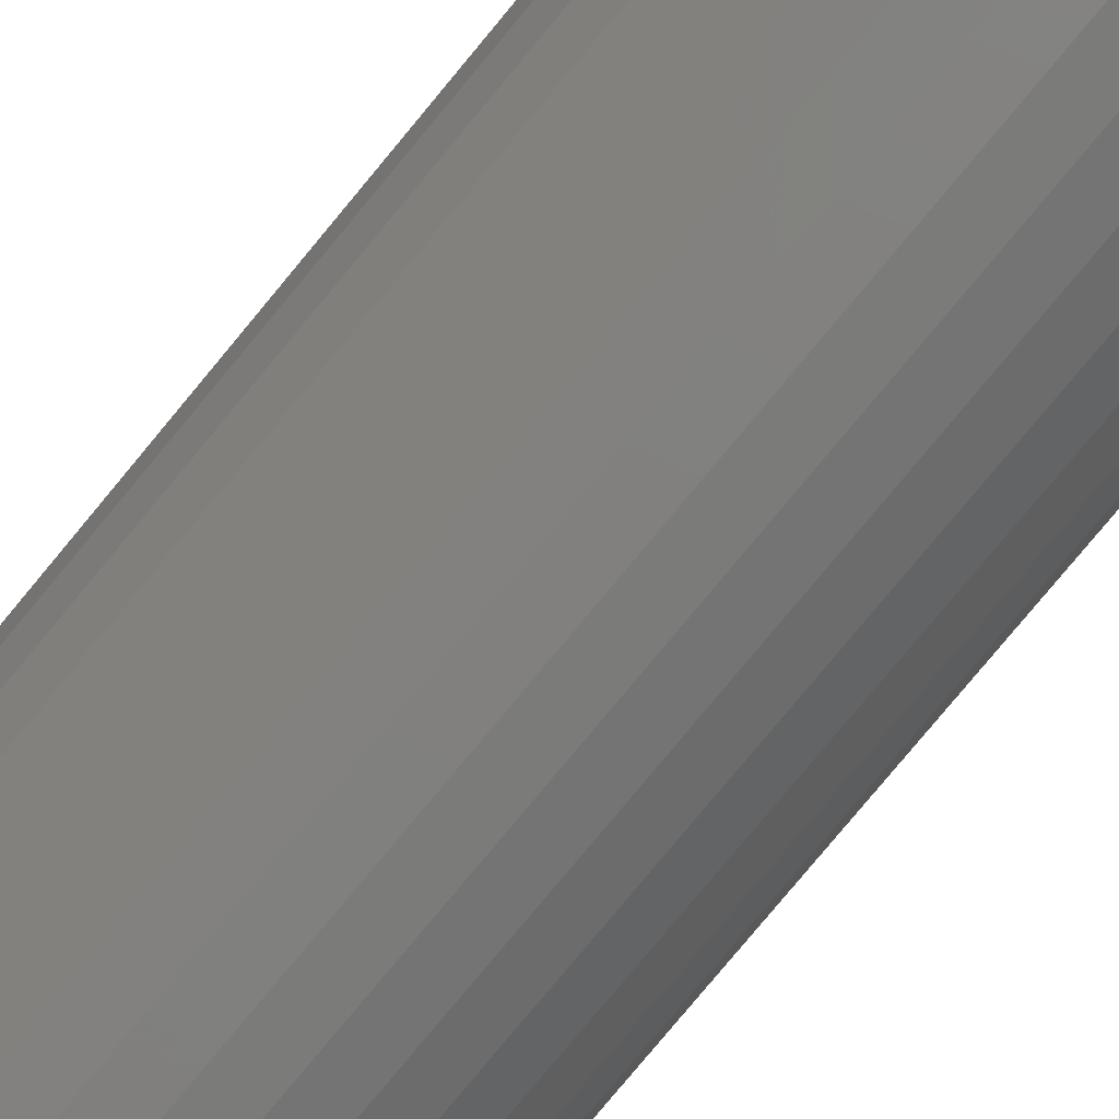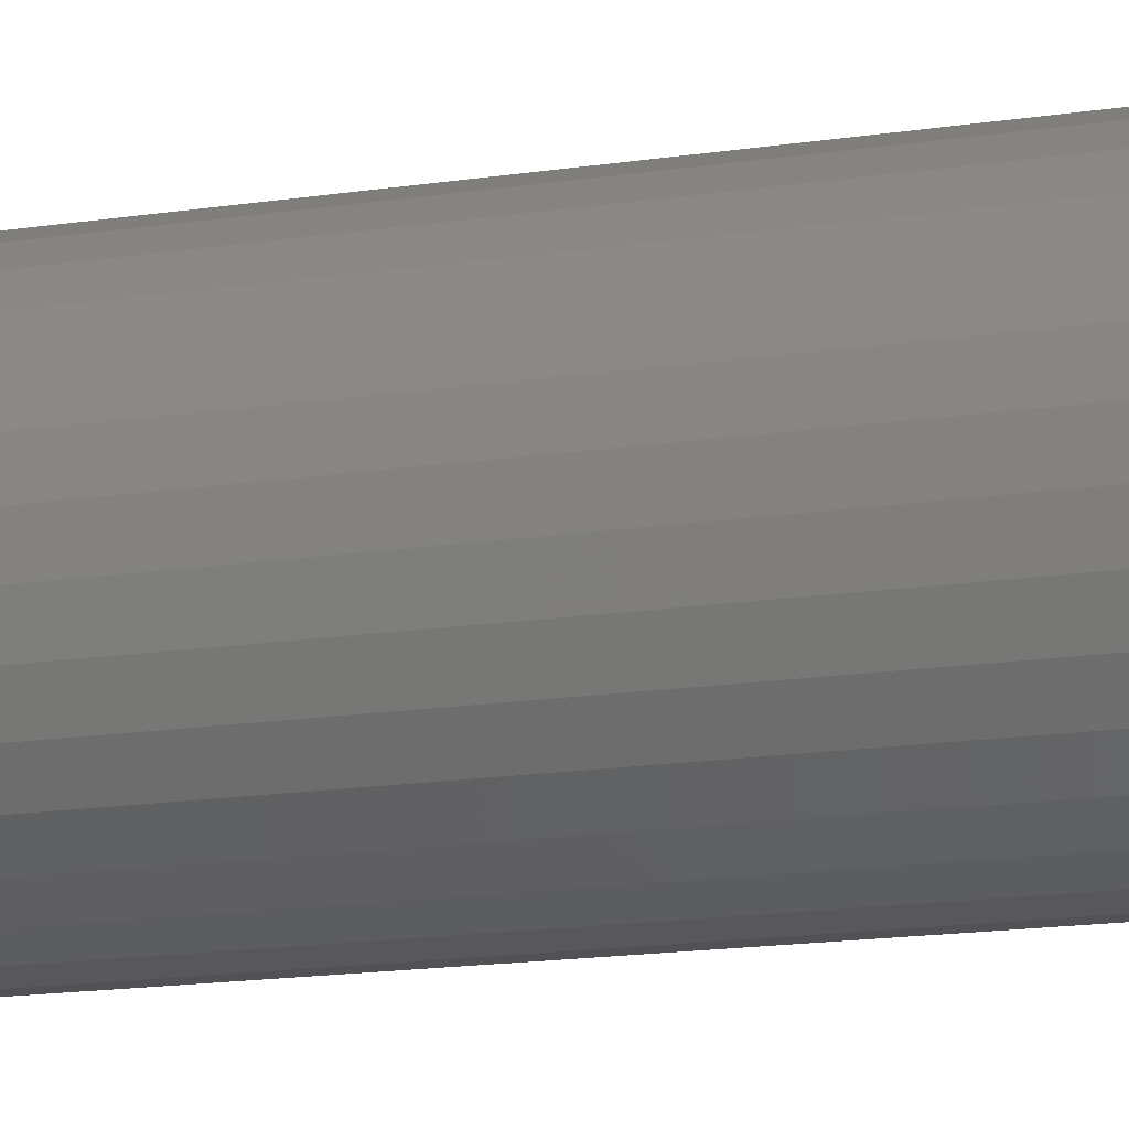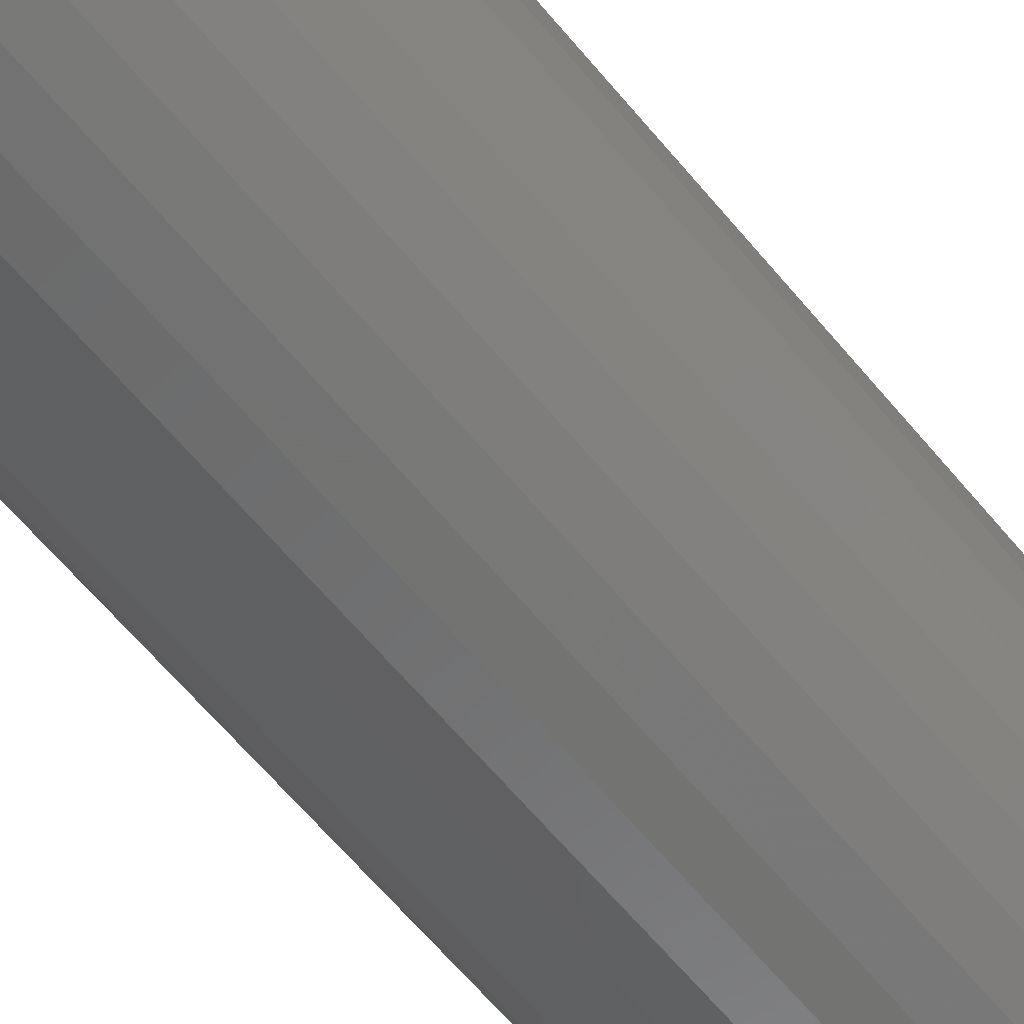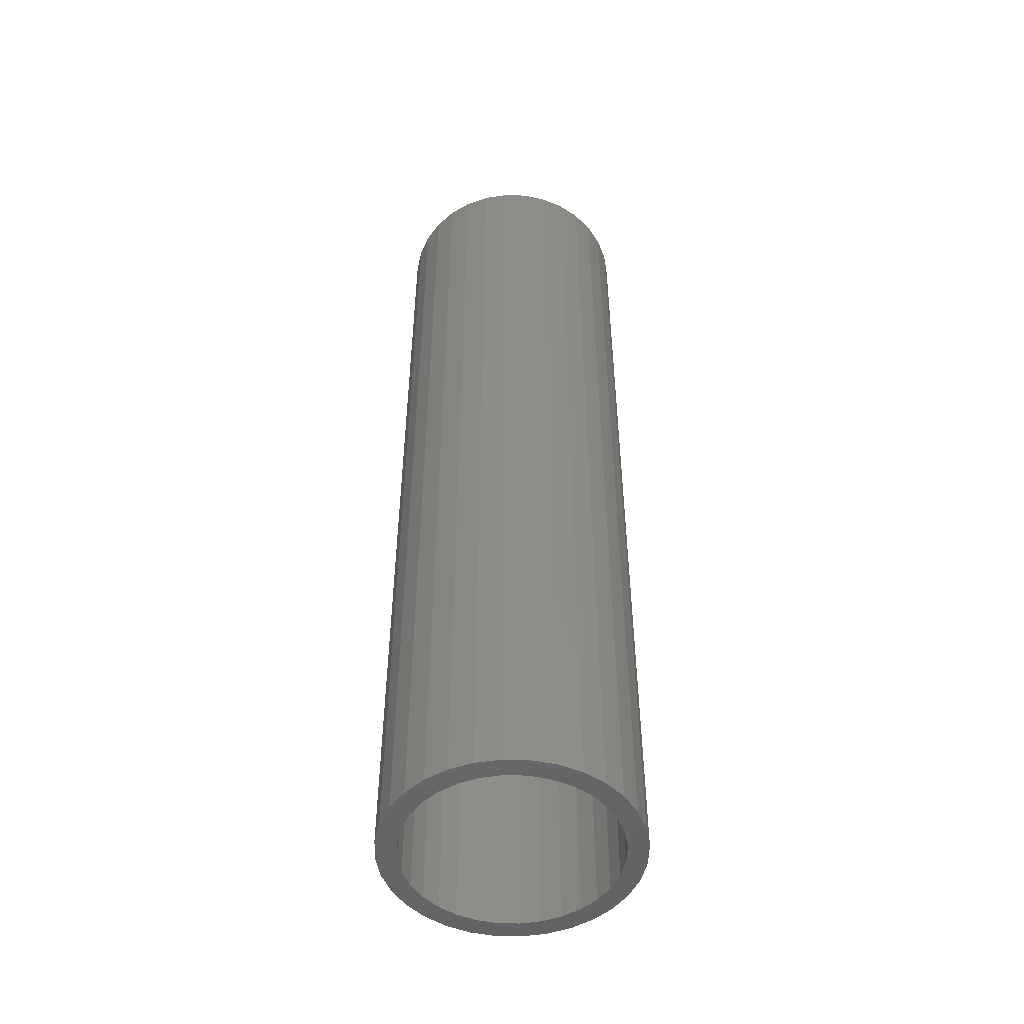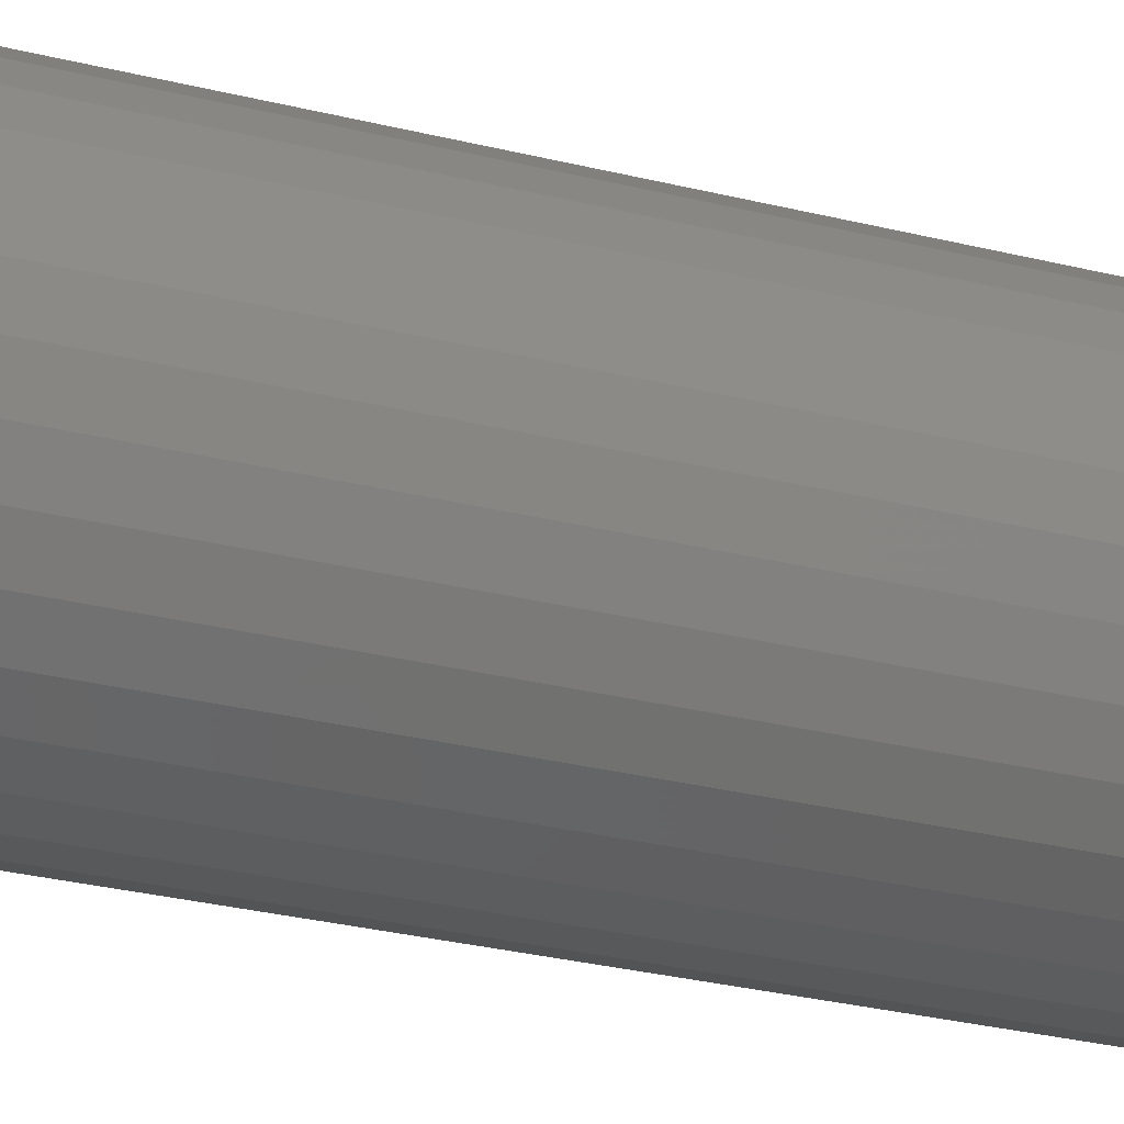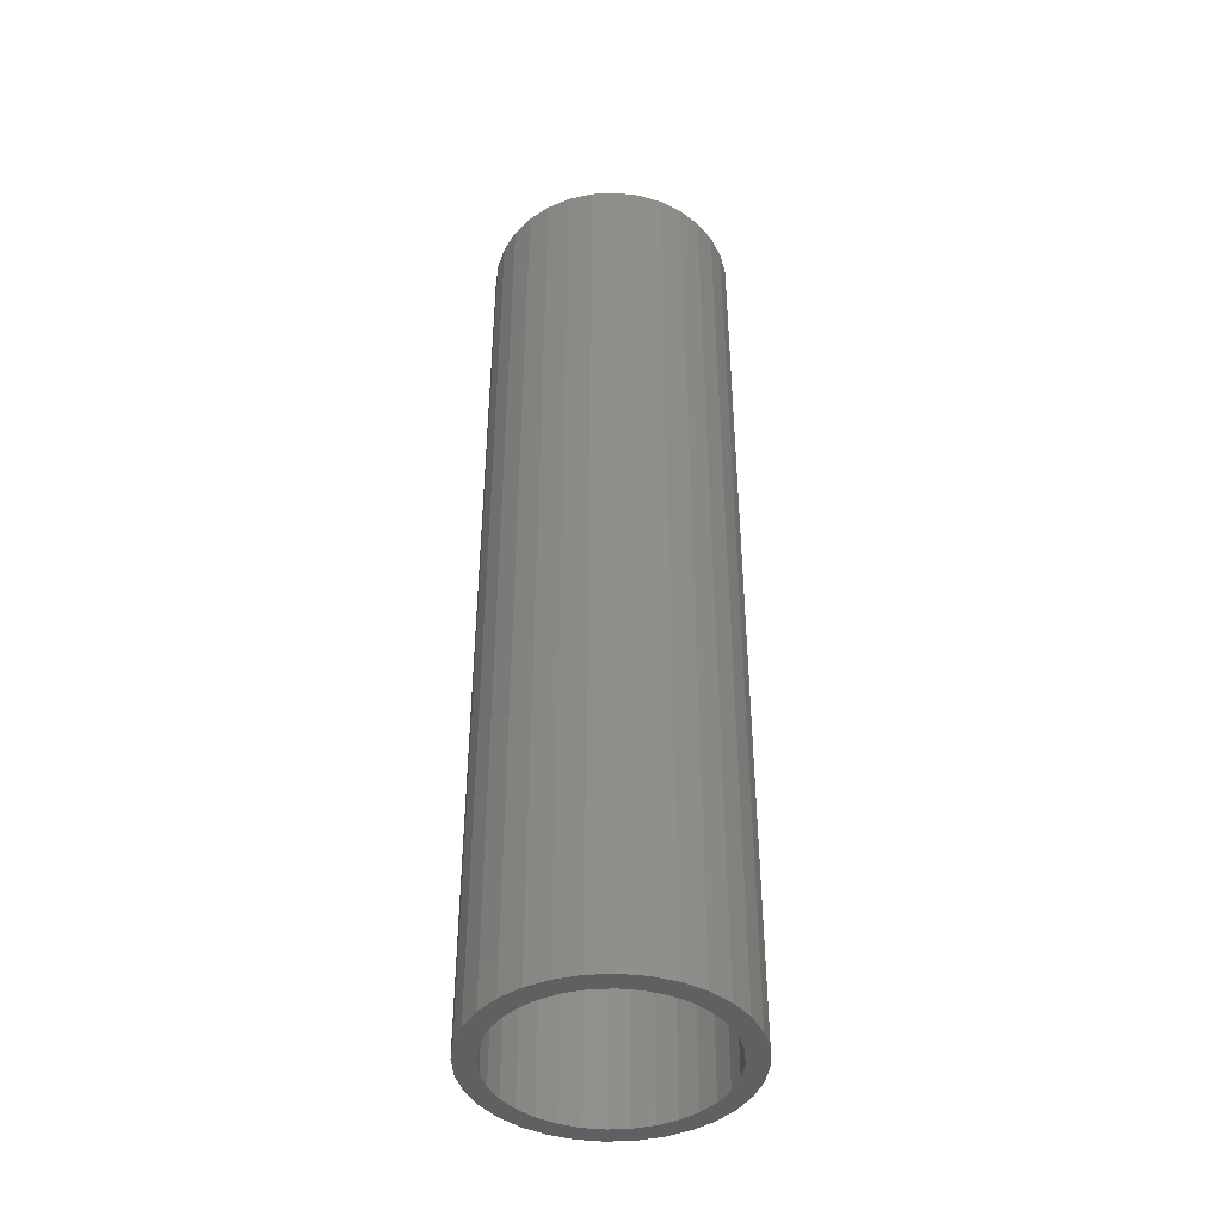
<metadata>
{"format":"stl","ext":"stl","renderer":"f3d","projection":"perspective","resolution":1024,"background":"white","views":[{"elev":-77.7,"azim":140.5,"up":"+Y"},{"elev":-14.5,"azim":109.4,"up":"+Y"},{"elev":-60.9,"azim":39.0,"up":"+Y"},{"elev":-49.9,"azim":116.6,"up":"+Z"},{"elev":-26.1,"azim":67.6,"up":"+Y"},{"elev":-42.8,"azim":-35.7,"up":"+Z"}]}
</metadata>
<code>
# stl→obj: 128 verts, 252 faces
v -0.01398 0.0959 -0.75
v 0.005099 0.09778 -0.75
v 0.005099 0.08215 -0.75
v -0.03232 0.09034 -0.75
v -0.04922 0.0813 -0.75
v -0.01093 0.08058 -0.75
v -0.02634 0.0759 -0.75
v -0.06404 0.06914 -0.75
v -0.04054 0.06831 -0.75
v -0.05299 0.05809 -0.75
v -0.0762 0.05432 -0.75
v -0.04054 -0.06831 -0.75
v -0.06404 -0.06914 -0.75
v -0.05299 -0.05809 -0.75
v -0.02634 -0.0759 -0.75
v -0.04922 -0.0813 -0.75
v -0.01093 -0.08058 -0.75
v 0.005099 -0.08215 -0.75
v -0.03232 -0.09034 -0.75
v -0.01398 -0.0959 -0.75
v 0.005099 -0.09778 -0.75
v 0.02417 0.0959 -0.75
v 0.04252 0.09034 -0.75
v 0.02113 0.08058 -0.75
v 0.05942 0.0813 -0.75
v 0.03654 0.0759 -0.75
v 0.05074 0.06831 -0.75
v 0.06319 -0.05809 -0.75
v 0.0864 -0.05432 -0.75
v 0.07424 -0.06914 -0.75
v 0.05074 -0.06831 -0.75
v 0.03654 -0.0759 -0.75
v 0.05942 -0.0813 -0.75
v 0.02113 -0.08058 -0.75
v 0.04252 -0.09034 -0.75
v 0.02417 -0.0959 -0.75
v -0.06321 0.04564 -0.75
v -0.0708 0.03144 -0.75
v -0.08524 0.03742 -0.75
v -0.07548 0.01603 -0.75
v -0.0908 0.01908 -0.75
v -0.07706 4.654e-17 -0.75
v -0.09268 1.197e-17 -0.75
v -0.07548 -0.01603 -0.75
v -0.0908 -0.01908 -0.75
v -0.0708 -0.03144 -0.75
v -0.08524 -0.03742 -0.75
v -0.06321 -0.04564 -0.75
v -0.0762 -0.05432 -0.75
v 0.07341 -0.04564 -0.75
v 0.081 -0.03144 -0.75
v 0.09544 -0.03742 -0.75
v 0.08567 -0.01603 -0.75
v 0.101 -0.01908 -0.75
v 0.08725 0 -0.75
v 0.1029 0 -0.75
v 0.08567 0.01603 -0.75
v 0.101 0.01908 -0.75
v 0.081 0.03144 -0.75
v 0.09544 0.03742 -0.75
v 0.07341 0.04564 -0.75
v 0.0864 0.05432 -0.75
v 0.06319 0.05809 -0.75
v 0.07424 0.06914 -0.75
v -0.01093 0.08058 -0.01562
v -0.02634 0.0759 -0.01562
v -0.04054 0.06831 -0.01562
v -0.05299 0.05809 -0.01562
v -0.06321 0.04564 -0.01562
v -0.0708 0.03144 -0.01562
v -0.07548 0.01603 -0.01562
v -0.07706 4.654e-17 -0.01562
v 0.005099 0.08215 -0.01562
v 0.02113 0.08058 -0.01562
v 0.03654 0.0759 -0.01562
v 0.05074 0.06831 -0.01562
v 0.06319 0.05809 -0.01562
v 0.07341 0.04564 -0.01562
v 0.081 0.03144 -0.01562
v 0.08567 0.01603 -0.01562
v 0.08725 0 -0.01562
v 0.02113 -0.08058 -0.01562
v 0.03654 -0.0759 -0.01562
v 0.05074 -0.06831 -0.01562
v 0.06319 -0.05809 -0.01562
v 0.07341 -0.04564 -0.01562
v 0.081 -0.03144 -0.01562
v 0.08567 -0.01603 -0.01562
v 0.005099 -0.08215 -0.01562
v -0.01093 -0.08058 -0.01562
v -0.02634 -0.0759 -0.01562
v -0.04054 -0.06831 -0.01562
v -0.05299 -0.05809 -0.01562
v -0.06321 -0.04564 -0.01562
v -0.0708 -0.03144 -0.01562
v -0.07548 -0.01603 -0.01562
v -0.01398 0.0959 0
v 0.02417 0.0959 0
v 0.005099 0.09778 0
v -0.03232 0.09034 0
v 0.04252 0.09034 0
v -0.04922 0.0813 0
v 0.05942 0.0813 0
v 0.05942 -0.0813 0
v -0.03232 -0.09034 0
v 0.04252 -0.09034 0
v -0.01398 -0.0959 0
v 0.02417 -0.0959 0
v 0.005099 -0.09778 0
v 0.07424 0.06914 0
v -0.06404 0.06914 0
v 0.0864 0.05432 0
v -0.0762 0.05432 0
v 0.09544 0.03742 0
v -0.08524 0.03742 0
v 0.101 0.01908 0
v -0.0908 0.01908 0
v 0.1029 0 0
v -0.09268 1.197e-17 0
v 0.101 -0.01908 0
v -0.0908 -0.01908 0
v 0.09544 -0.03742 0
v -0.08524 -0.03742 0
v 0.0864 -0.05432 0
v -0.0762 -0.05432 0
v 0.07424 -0.06914 0
v -0.06404 -0.06914 0
v -0.04922 -0.0813 0
f 1 2 3
f 4 1 3
f 5 4 3
f 3 6 5
f 5 6 7
f 7 8 5
f 9 8 7
f 8 9 10
f 10 11 8
f 12 13 14
f 13 12 15
f 15 16 13
f 17 16 15
f 16 17 18
f 18 19 16
f 20 19 18
f 21 20 18
f 3 2 22
f 3 22 23
f 24 3 23
f 25 24 23
f 26 24 25
f 27 26 25
f 28 29 30
f 31 28 30
f 32 31 30
f 33 32 30
f 34 32 33
f 35 18 34
f 34 33 35
f 18 35 36
f 36 21 18
f 10 37 11
f 11 37 38
f 11 38 39
f 39 38 40
f 39 40 41
f 41 40 42
f 41 42 43
f 43 42 44
f 43 44 45
f 45 44 46
f 45 46 47
f 47 46 48
f 47 48 49
f 49 48 14
f 49 14 13
f 28 50 29
f 29 50 51
f 29 51 52
f 52 51 53
f 52 53 54
f 54 53 55
f 54 55 56
f 56 55 57
f 56 57 58
f 58 57 59
f 58 59 60
f 60 59 61
f 60 61 62
f 62 61 63
f 62 63 64
f 64 63 27
f 64 27 25
f 3 65 6
f 6 65 66
f 6 66 7
f 7 66 67
f 7 67 9
f 9 67 68
f 9 68 10
f 10 68 69
f 10 69 37
f 37 69 70
f 37 70 38
f 38 70 71
f 38 71 40
f 40 71 72
f 40 72 42
f 65 3 73
f 73 3 24
f 73 24 74
f 74 24 26
f 74 26 75
f 75 26 27
f 75 27 76
f 76 27 63
f 76 63 77
f 77 63 61
f 77 61 78
f 78 61 59
f 78 59 79
f 79 59 57
f 79 57 80
f 80 57 55
f 80 55 81
f 18 82 34
f 34 82 83
f 34 83 32
f 32 83 84
f 32 84 31
f 31 84 85
f 31 85 28
f 28 85 86
f 28 86 50
f 50 86 87
f 50 87 51
f 51 87 88
f 51 88 53
f 53 88 81
f 53 81 55
f 82 18 89
f 89 18 17
f 89 17 90
f 90 17 15
f 90 15 91
f 91 15 12
f 91 12 92
f 92 12 14
f 92 14 93
f 93 14 48
f 93 48 94
f 94 48 46
f 94 46 95
f 95 46 44
f 95 44 96
f 96 44 42
f 96 42 72
f 73 74 65
f 66 65 74
f 75 66 74
f 67 66 75
f 76 67 75
f 68 67 76
f 77 68 76
f 84 92 85
f 91 92 84
f 83 91 84
f 90 91 83
f 82 90 83
f 89 90 82
f 92 93 85
f 85 93 94
f 85 94 86
f 86 94 95
f 86 95 87
f 87 95 96
f 87 96 88
f 88 96 72
f 88 72 81
f 81 72 71
f 81 71 80
f 80 71 70
f 80 70 79
f 79 70 69
f 79 69 78
f 78 69 68
f 78 68 77
f 97 98 99
f 98 97 100
f 98 100 101
f 101 100 102
f 101 102 103
f 104 105 106
f 106 105 107
f 106 107 108
f 108 107 109
f 103 102 110
f 110 102 111
f 110 111 112
f 112 111 113
f 112 113 114
f 114 113 115
f 114 115 116
f 116 115 117
f 116 117 118
f 118 117 119
f 118 119 120
f 120 119 121
f 120 121 122
f 122 121 123
f 122 123 124
f 124 123 125
f 124 125 126
f 126 125 127
f 126 127 104
f 104 127 128
f 104 128 105
f 56 118 54
f 54 118 120
f 54 120 52
f 52 120 122
f 52 122 29
f 29 122 124
f 29 124 30
f 30 124 126
f 30 126 33
f 33 126 104
f 33 104 35
f 35 104 106
f 35 106 36
f 36 106 108
f 36 108 21
f 21 108 109
f 21 109 20
f 20 109 107
f 20 107 19
f 19 107 105
f 19 105 16
f 16 105 128
f 16 128 13
f 13 128 127
f 13 127 49
f 49 127 125
f 49 125 47
f 47 125 123
f 47 123 45
f 45 123 121
f 45 121 43
f 43 121 119
f 43 119 41
f 41 119 117
f 41 117 39
f 39 117 115
f 39 115 11
f 11 115 113
f 11 113 8
f 8 113 111
f 8 111 5
f 5 111 102
f 5 102 4
f 4 102 100
f 4 100 1
f 1 100 97
f 1 97 2
f 2 97 99
f 2 99 22
f 22 99 98
f 22 98 23
f 23 98 101
f 23 101 25
f 25 101 103
f 25 103 64
f 64 103 110
f 64 110 62
f 62 110 112
f 62 112 60
f 60 112 114
f 60 114 58
f 58 114 116
f 58 116 56
f 56 116 118

</code>
